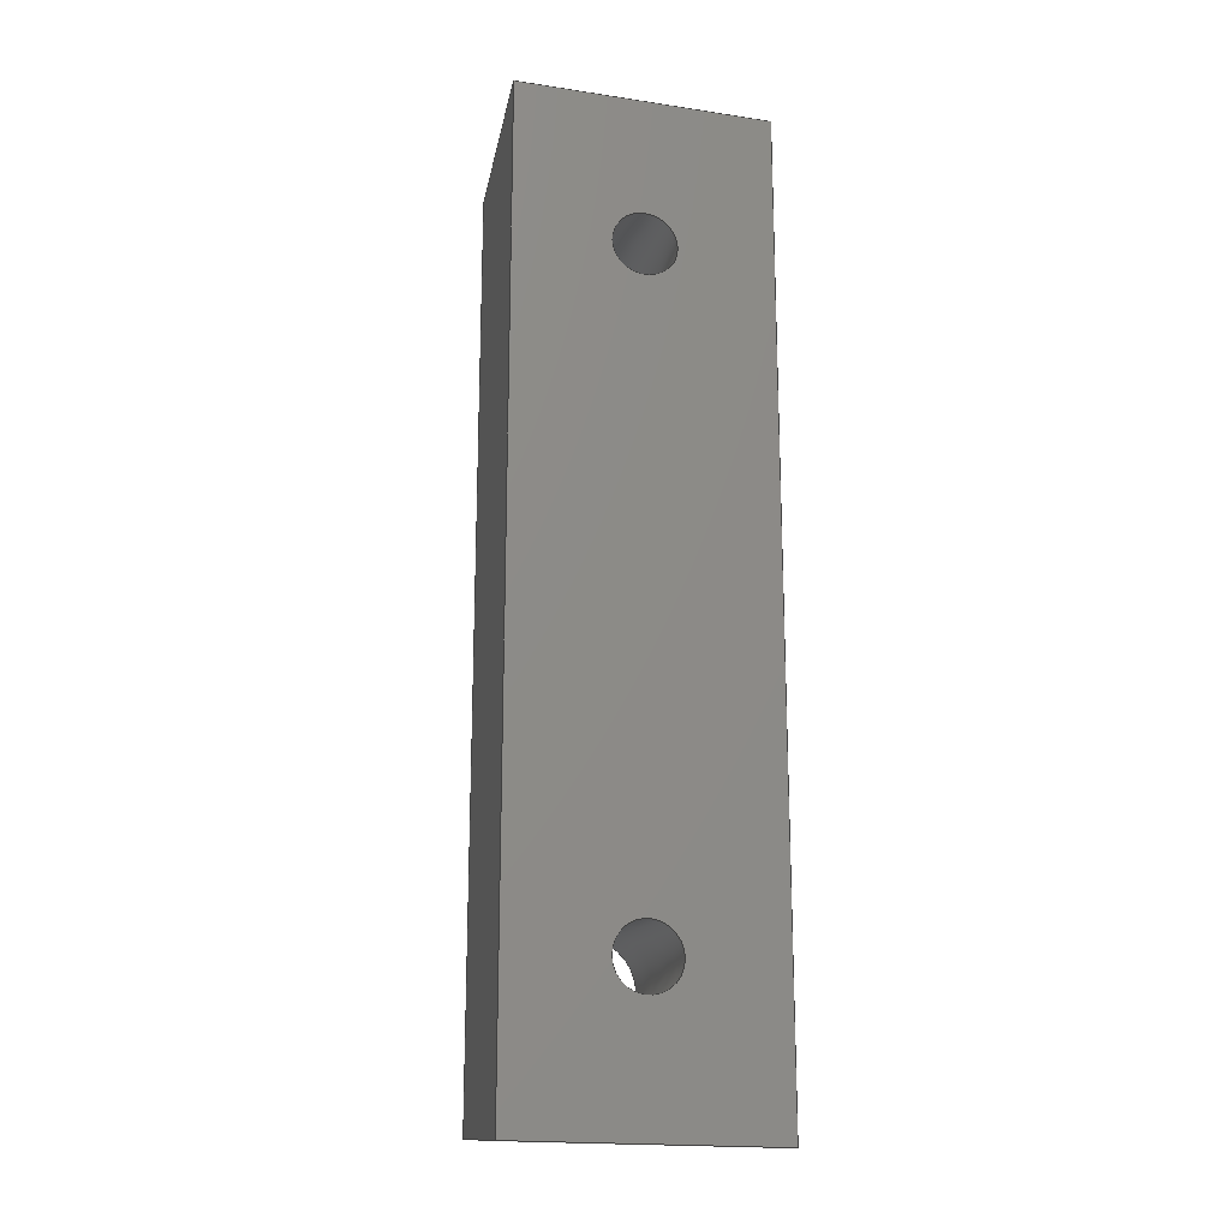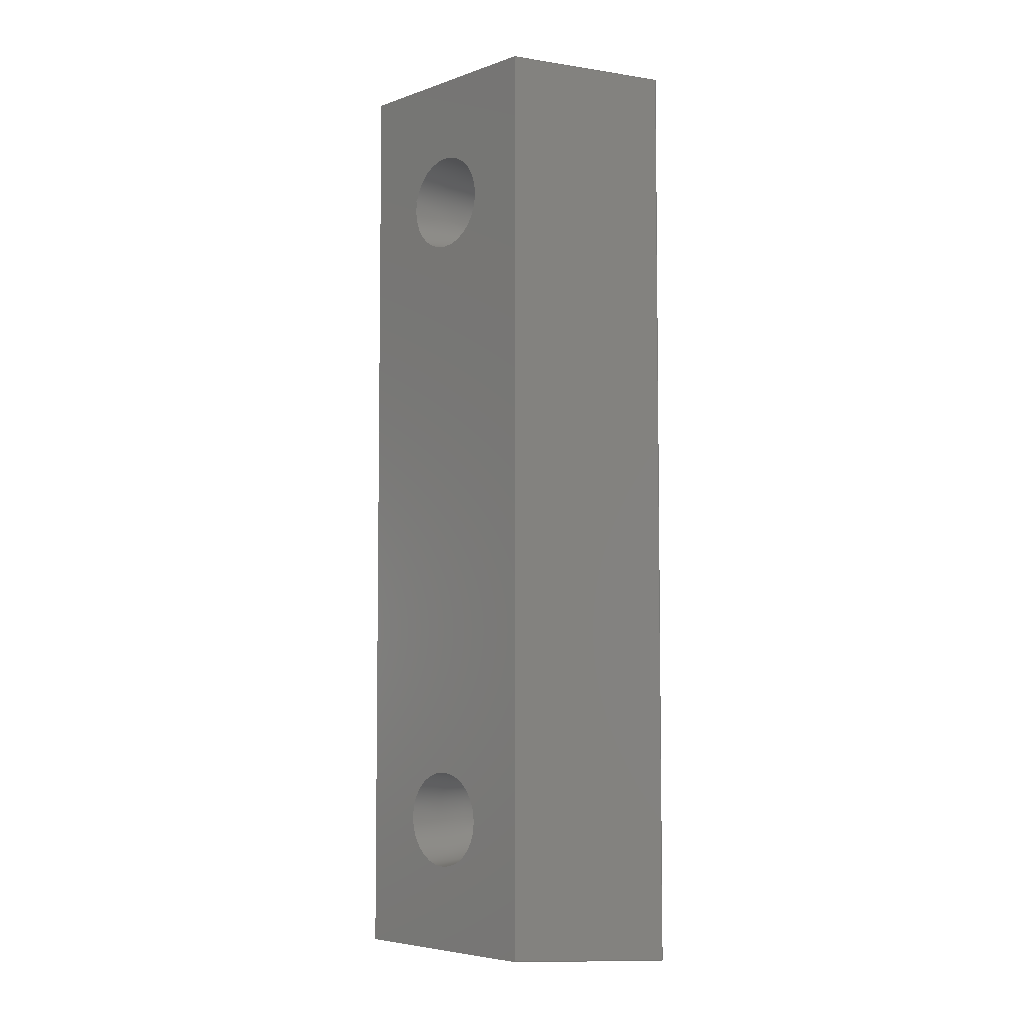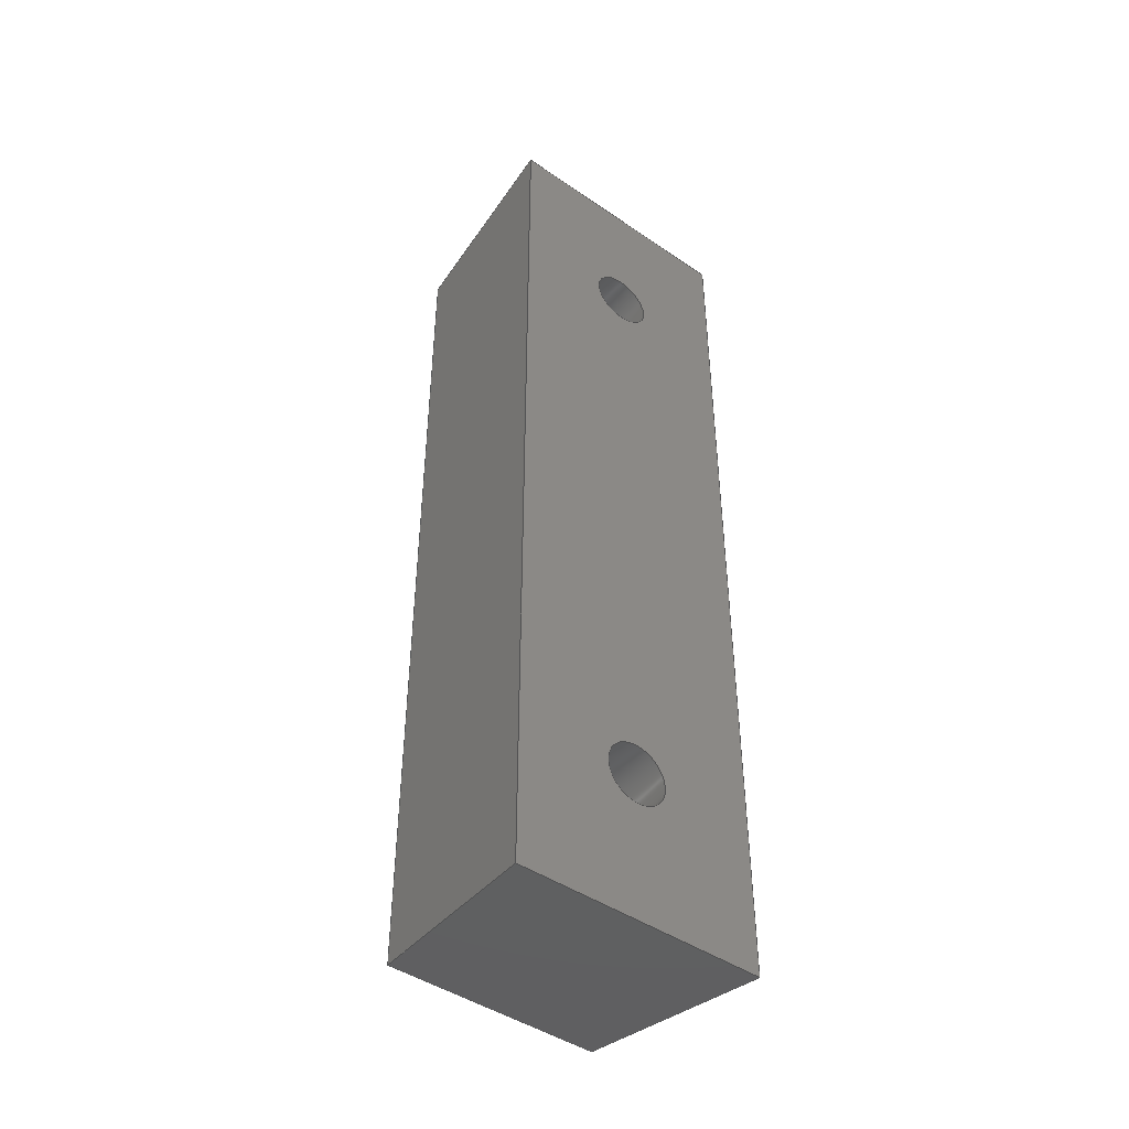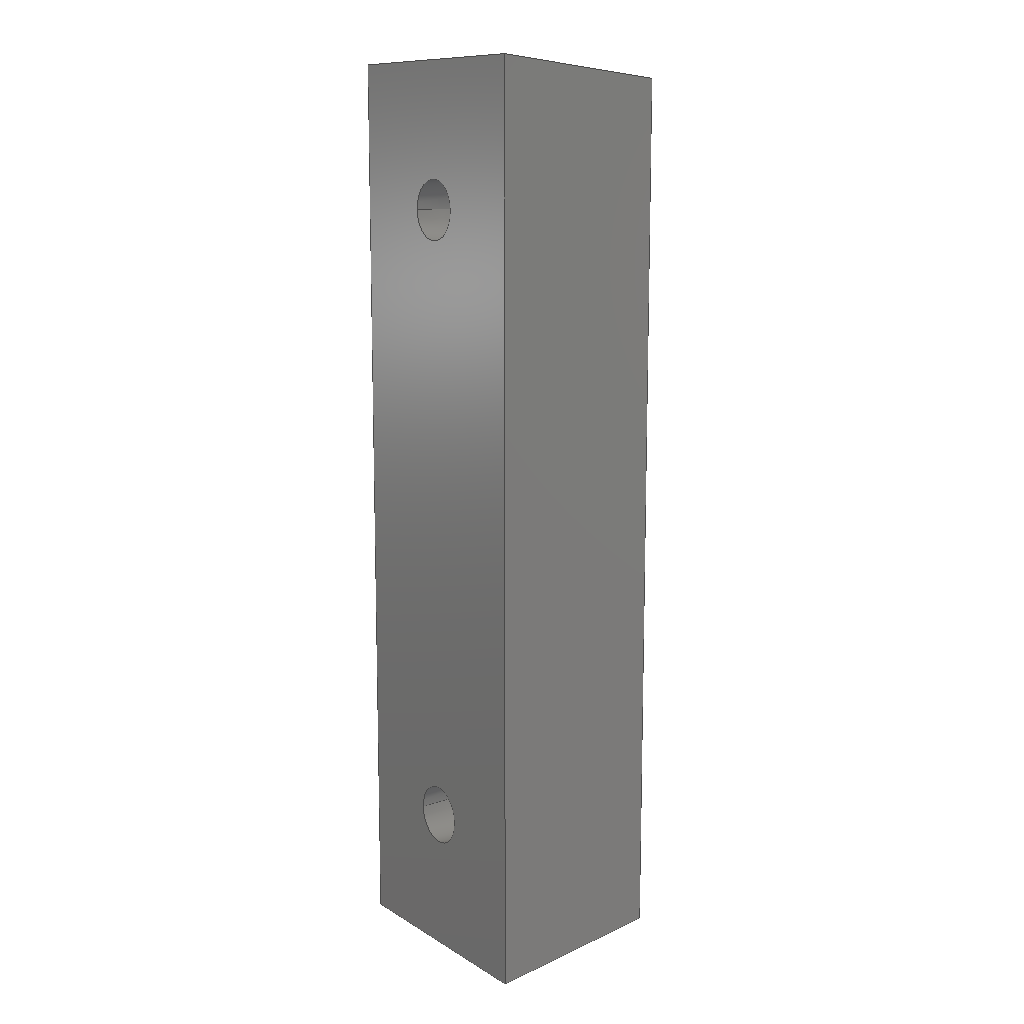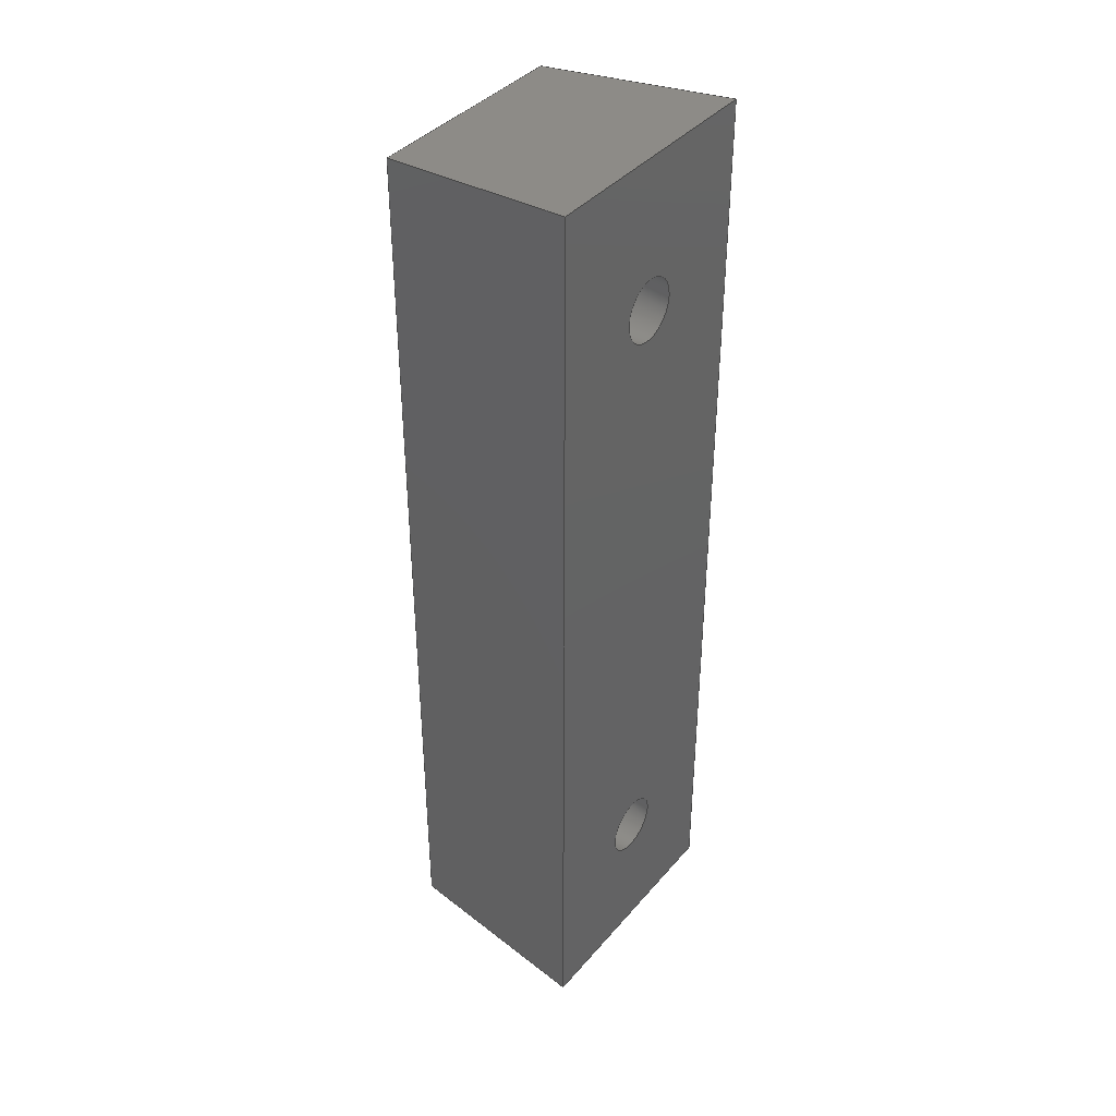
<metadata>
{"format":"step","ext":"step","renderer":"f3d","projection":"perspective","resolution":1024,"background":"white","views":[{"elev":-18.6,"azim":163.8,"up":"+Y"},{"elev":-5.5,"azim":46.8,"up":"+Y"},{"elev":-44.9,"azim":141.5,"up":"+Y"},{"elev":11.2,"azim":-125.4,"up":"+Y"},{"elev":39.4,"azim":126.0,"up":"+Y"}]}
</metadata>
<code>
ISO-10303-21;
DATA;
#1=MECHANICAL_DESIGN_GEOMETRIC_PRESENTATION_REPRESENTATION('',(#4),#252);
#2=SHAPE_REPRESENTATION_RELATIONSHIP('SRR','None',#259,#3);
#3=ADVANCED_BREP_SHAPE_REPRESENTATION('',(#5),#251);
#4=STYLED_ITEM('',(#269),#5);
#5=MANIFOLD_SOLID_BREP('Body1',#144);
#6=FACE_BOUND('',#31,.T.);
#7=FACE_BOUND('',#32,.T.);
#8=FACE_BOUND('',#34,.T.);
#9=FACE_BOUND('',#35,.T.);
#10=PLANE('',#164);
#11=PLANE('',#165);
#12=PLANE('',#166);
#13=PLANE('',#167);
#14=PLANE('',#168);
#15=PLANE('',#169);
#16=FACE_OUTER_BOUND('',#24,.T.);
#17=FACE_OUTER_BOUND('',#25,.T.);
#18=FACE_OUTER_BOUND('',#26,.T.);
#19=FACE_OUTER_BOUND('',#27,.T.);
#20=FACE_OUTER_BOUND('',#28,.T.);
#21=FACE_OUTER_BOUND('',#29,.T.);
#22=FACE_OUTER_BOUND('',#30,.T.);
#23=FACE_OUTER_BOUND('',#33,.T.);
#24=EDGE_LOOP('',(#98,#99,#100,#101));
#25=EDGE_LOOP('',(#102,#103,#104,#105));
#26=EDGE_LOOP('',(#106,#107,#108,#109));
#27=EDGE_LOOP('',(#110,#111,#112,#113));
#28=EDGE_LOOP('',(#114,#115,#116,#117));
#29=EDGE_LOOP('',(#118,#119,#120,#121));
#30=EDGE_LOOP('',(#122,#123,#124,#125));
#31=EDGE_LOOP('',(#126));
#32=EDGE_LOOP('',(#127));
#33=EDGE_LOOP('',(#128,#129,#130,#131));
#34=EDGE_LOOP('',(#132));
#35=EDGE_LOOP('',(#133));
#36=LINE('',#215,#50);
#37=LINE('',#221,#51);
#38=LINE('',#226,#52);
#39=LINE('',#228,#53);
#40=LINE('',#230,#54);
#41=LINE('',#231,#55);
#42=LINE('',#234,#56);
#43=LINE('',#236,#57);
#44=LINE('',#237,#58);
#45=LINE('',#240,#59);
#46=LINE('',#242,#60);
#47=LINE('',#243,#61);
#48=LINE('',#245,#62);
#49=LINE('',#246,#63);
#50=VECTOR('',#176,0.508);
#51=VECTOR('',#183,0.508);
#52=VECTOR('',#188,1);
#53=VECTOR('',#189,1);
#54=VECTOR('',#190,1);
#55=VECTOR('',#191,1);
#56=VECTOR('',#194,1);
#57=VECTOR('',#195,1);
#58=VECTOR('',#196,1);
#59=VECTOR('',#199,1);
#60=VECTOR('',#200,1);
#61=VECTOR('',#201,1);
#62=VECTOR('',#204,1);
#63=VECTOR('',#205,1);
#64=CIRCLE('',#159,0.508);
#65=CIRCLE('',#160,0.7858);
#66=CIRCLE('',#162,0.508);
#67=CIRCLE('',#163,0.7858);
#68=VERTEX_POINT('',#212);
#69=VERTEX_POINT('',#214);
#70=VERTEX_POINT('',#218);
#71=VERTEX_POINT('',#220);
#72=VERTEX_POINT('',#224);
#73=VERTEX_POINT('',#225);
#74=VERTEX_POINT('',#227);
#75=VERTEX_POINT('',#229);
#76=VERTEX_POINT('',#233);
#77=VERTEX_POINT('',#235);
#78=VERTEX_POINT('',#239);
#79=VERTEX_POINT('',#241);
#80=EDGE_CURVE('',#68,#68,#64,.T.);
#81=EDGE_CURVE('',#68,#69,#36,.T.);
#82=EDGE_CURVE('',#69,#69,#65,.T.);
#83=EDGE_CURVE('',#70,#70,#66,.T.);
#84=EDGE_CURVE('',#70,#71,#37,.T.);
#85=EDGE_CURVE('',#71,#71,#67,.T.);
#86=EDGE_CURVE('',#72,#73,#38,.T.);
#87=EDGE_CURVE('',#74,#73,#39,.T.);
#88=EDGE_CURVE('',#75,#74,#40,.T.);
#89=EDGE_CURVE('',#75,#72,#41,.T.);
#90=EDGE_CURVE('',#73,#76,#42,.T.);
#91=EDGE_CURVE('',#77,#76,#43,.T.);
#92=EDGE_CURVE('',#74,#77,#44,.T.);
#93=EDGE_CURVE('',#76,#78,#45,.T.);
#94=EDGE_CURVE('',#79,#78,#46,.T.);
#95=EDGE_CURVE('',#77,#79,#47,.T.);
#96=EDGE_CURVE('',#78,#72,#48,.T.);
#97=EDGE_CURVE('',#79,#75,#49,.T.);
#98=ORIENTED_EDGE('',*,*,#80,.F.);
#99=ORIENTED_EDGE('',*,*,#81,.T.);
#100=ORIENTED_EDGE('',*,*,#82,.F.);
#101=ORIENTED_EDGE('',*,*,#81,.F.);
#102=ORIENTED_EDGE('',*,*,#83,.F.);
#103=ORIENTED_EDGE('',*,*,#84,.T.);
#104=ORIENTED_EDGE('',*,*,#85,.F.);
#105=ORIENTED_EDGE('',*,*,#84,.F.);
#106=ORIENTED_EDGE('',*,*,#86,.T.);
#107=ORIENTED_EDGE('',*,*,#87,.F.);
#108=ORIENTED_EDGE('',*,*,#88,.F.);
#109=ORIENTED_EDGE('',*,*,#89,.T.);
#110=ORIENTED_EDGE('',*,*,#90,.T.);
#111=ORIENTED_EDGE('',*,*,#91,.F.);
#112=ORIENTED_EDGE('',*,*,#92,.F.);
#113=ORIENTED_EDGE('',*,*,#87,.T.);
#114=ORIENTED_EDGE('',*,*,#93,.T.);
#115=ORIENTED_EDGE('',*,*,#94,.F.);
#116=ORIENTED_EDGE('',*,*,#95,.F.);
#117=ORIENTED_EDGE('',*,*,#91,.T.);
#118=ORIENTED_EDGE('',*,*,#96,.T.);
#119=ORIENTED_EDGE('',*,*,#89,.F.);
#120=ORIENTED_EDGE('',*,*,#97,.F.);
#121=ORIENTED_EDGE('',*,*,#94,.T.);
#122=ORIENTED_EDGE('',*,*,#86,.F.);
#123=ORIENTED_EDGE('',*,*,#96,.F.);
#124=ORIENTED_EDGE('',*,*,#93,.F.);
#125=ORIENTED_EDGE('',*,*,#90,.F.);
#126=ORIENTED_EDGE('',*,*,#82,.T.);
#127=ORIENTED_EDGE('',*,*,#85,.T.);
#128=ORIENTED_EDGE('',*,*,#97,.T.);
#129=ORIENTED_EDGE('',*,*,#88,.T.);
#130=ORIENTED_EDGE('',*,*,#92,.T.);
#131=ORIENTED_EDGE('',*,*,#95,.T.);
#132=ORIENTED_EDGE('',*,*,#80,.T.);
#133=ORIENTED_EDGE('',*,*,#83,.T.);
#134=CONICAL_SURFACE('',#158,0.508,0.08727);
#135=CONICAL_SURFACE('',#161,0.508,0.08727);
#136=ADVANCED_FACE('',(#16),#134,.F.);
#137=ADVANCED_FACE('',(#17),#135,.F.);
#138=ADVANCED_FACE('',(#18),#10,.T.);
#139=ADVANCED_FACE('',(#19),#11,.T.);
#140=ADVANCED_FACE('',(#20),#12,.T.);
#141=ADVANCED_FACE('',(#21),#13,.T.);
#142=ADVANCED_FACE('',(#22,#6,#7),#14,.T.);
#143=ADVANCED_FACE('',(#23,#8,#9),#15,.F.);
#144=CLOSED_SHELL('',(#136,#137,#138,#139,#140,#141,#142,#143));
#145=DERIVED_UNIT_ELEMENT(#147,1);
#146=DERIVED_UNIT_ELEMENT(#254,3);
#147=(
MASS_UNIT()
NAMED_UNIT(*)
SI_UNIT(.KILO.,.GRAM.)
);
#148=DERIVED_UNIT((#145,#146));
#149=MEASURE_REPRESENTATION_ITEM('density measure',
POSITIVE_RATIO_MEASURE(7850),#148);
#150=PROPERTY_DEFINITION_REPRESENTATION(#155,#152);
#151=PROPERTY_DEFINITION_REPRESENTATION(#156,#153);
#152=REPRESENTATION('material name',(#154),#251);
#153=REPRESENTATION('density',(#149),#251);
#154=DESCRIPTIVE_REPRESENTATION_ITEM('Steel','Steel');
#155=PROPERTY_DEFINITION('material property','material name',#261);
#156=PROPERTY_DEFINITION('material property','density of part',#261);
#157=AXIS2_PLACEMENT_3D('placement',#210,#170,#171);
#158=AXIS2_PLACEMENT_3D('',#211,#172,#173);
#159=AXIS2_PLACEMENT_3D('',#213,#174,#175);
#160=AXIS2_PLACEMENT_3D('',#216,#177,#178);
#161=AXIS2_PLACEMENT_3D('',#217,#179,#180);
#162=AXIS2_PLACEMENT_3D('',#219,#181,#182);
#163=AXIS2_PLACEMENT_3D('',#222,#184,#185);
#164=AXIS2_PLACEMENT_3D('',#223,#186,#187);
#165=AXIS2_PLACEMENT_3D('',#232,#192,#193);
#166=AXIS2_PLACEMENT_3D('',#238,#197,#198);
#167=AXIS2_PLACEMENT_3D('',#244,#202,#203);
#168=AXIS2_PLACEMENT_3D('',#247,#206,#207);
#169=AXIS2_PLACEMENT_3D('',#248,#208,#209);
#170=DIRECTION('axis',(0,0,1));
#171=DIRECTION('refdir',(1,0,0));
#172=DIRECTION('center_axis',(0,0,1));
#173=DIRECTION('ref_axis',(-1,0,0));
#174=DIRECTION('center_axis',(0,0,1));
#175=DIRECTION('ref_axis',(-1,0,0));
#176=DIRECTION('',(0.08716,1.067e-17,0.9962));
#177=DIRECTION('center_axis',(0,0,-1));
#178=DIRECTION('ref_axis',(-1,0,0));
#179=DIRECTION('center_axis',(0,0,1));
#180=DIRECTION('ref_axis',(-1,0,0));
#181=DIRECTION('center_axis',(0,0,1));
#182=DIRECTION('ref_axis',(-1,0,0));
#183=DIRECTION('',(0.08716,1.067e-17,0.9962));
#184=DIRECTION('center_axis',(0,0,-1));
#185=DIRECTION('ref_axis',(-1,0,0));
#186=DIRECTION('center_axis',(-0.9962,0,0.08716));
#187=DIRECTION('ref_axis',(0,-1,0));
#188=DIRECTION('',(0,1,0));
#189=DIRECTION('',(0.08683,-0.08683,0.9924));
#190=DIRECTION('',(0,1,0));
#191=DIRECTION('',(0.08683,0.08683,0.9924));
#192=DIRECTION('center_axis',(0,0.9962,0.08716));
#193=DIRECTION('ref_axis',(-1,0,0));
#194=DIRECTION('',(1,0,0));
#195=DIRECTION('',(-0.08683,-0.08683,0.9924));
#196=DIRECTION('',(1,0,0));
#197=DIRECTION('center_axis',(0.9962,0,0.08716));
#198=DIRECTION('ref_axis',(0,1,0));
#199=DIRECTION('',(0,-1,0));
#200=DIRECTION('',(-0.08683,0.08683,0.9924));
#201=DIRECTION('',(0,-1,0));
#202=DIRECTION('center_axis',(0,-0.9962,0.08716));
#203=DIRECTION('ref_axis',(1,0,0));
#204=DIRECTION('',(-1,0,0));
#205=DIRECTION('',(-1,0,0));
#206=DIRECTION('center_axis',(0,0,1));
#207=DIRECTION('ref_axis',(1,0,0));
#208=DIRECTION('center_axis',(0,0,1));
#209=DIRECTION('ref_axis',(-1,0,0));
#210=CARTESIAN_POINT('',(0,0,0));
#211=CARTESIAN_POINT('Origin',(14.61,38.73,2));
#212=CARTESIAN_POINT('',(15.11,38.73,2));
#213=CARTESIAN_POINT('Origin',(14.61,38.73,2));
#214=CARTESIAN_POINT('',(15.39,38.73,5.175));
#215=CARTESIAN_POINT('',(15.11,38.73,2));
#216=CARTESIAN_POINT('Origin',(14.61,38.73,5.175));
#217=CARTESIAN_POINT('Origin',(14.61,28.19,2));
#218=CARTESIAN_POINT('',(15.11,28.19,2));
#219=CARTESIAN_POINT('Origin',(14.61,28.19,2));
#220=CARTESIAN_POINT('',(15.39,28.19,5.175));
#221=CARTESIAN_POINT('',(15.11,28.19,2));
#222=CARTESIAN_POINT('Origin',(14.61,28.19,5.175));
#223=CARTESIAN_POINT('Origin',(12.57,25.78,2));
#224=CARTESIAN_POINT('',(12.85,26.06,5.175));
#225=CARTESIAN_POINT('',(12.85,40.87,5.175));
#226=CARTESIAN_POINT('',(12.85,25.78,5.175));
#227=CARTESIAN_POINT('',(12.57,41.15,2));
#228=CARTESIAN_POINT('',(12.63,41.09,2.662));
#229=CARTESIAN_POINT('',(12.57,25.78,2));
#230=CARTESIAN_POINT('',(12.57,25.78,2));
#231=CARTESIAN_POINT('',(12.59,25.8,2.175));
#232=CARTESIAN_POINT('Origin',(12.57,41.15,2));
#233=CARTESIAN_POINT('',(16.36,40.87,5.175));
#234=CARTESIAN_POINT('',(12.57,40.87,5.175));
#235=CARTESIAN_POINT('',(16.64,41.15,2));
#236=CARTESIAN_POINT('',(16.62,41.13,2.175));
#237=CARTESIAN_POINT('',(12.57,41.15,2));
#238=CARTESIAN_POINT('Origin',(16.64,41.15,2));
#239=CARTESIAN_POINT('',(16.36,26.06,5.175));
#240=CARTESIAN_POINT('',(16.36,41.15,5.175));
#241=CARTESIAN_POINT('',(16.64,25.78,2));
#242=CARTESIAN_POINT('',(16.58,25.84,2.662));
#243=CARTESIAN_POINT('',(16.64,41.15,2));
#244=CARTESIAN_POINT('Origin',(16.64,25.78,2));
#245=CARTESIAN_POINT('',(16.64,26.06,5.175));
#246=CARTESIAN_POINT('',(16.64,25.78,2));
#247=CARTESIAN_POINT('Origin',(14.61,33.46,5.175));
#248=CARTESIAN_POINT('Origin',(14.61,33.46,2));
#249=UNCERTAINTY_MEASURE_WITH_UNIT(LENGTH_MEASURE(0.001),#253,
'DISTANCE_ACCURACY_VALUE',
'Maximum model space distance between geometric entities at asserted c
onnectivities');
#250=UNCERTAINTY_MEASURE_WITH_UNIT(LENGTH_MEASURE(0.001),#253,
'DISTANCE_ACCURACY_VALUE',
'Maximum model space distance between geometric entities at asserted c
onnectivities');
#251=(
GEOMETRIC_REPRESENTATION_CONTEXT(3)
GLOBAL_UNCERTAINTY_ASSIGNED_CONTEXT((#249))
GLOBAL_UNIT_ASSIGNED_CONTEXT((#253,#255,#256))
REPRESENTATION_CONTEXT('','3D')
);
#252=(
GEOMETRIC_REPRESENTATION_CONTEXT(3)
GLOBAL_UNCERTAINTY_ASSIGNED_CONTEXT((#250))
GLOBAL_UNIT_ASSIGNED_CONTEXT((#253,#255,#256))
REPRESENTATION_CONTEXT('','3D')
);
#253=(
LENGTH_UNIT()
NAMED_UNIT(*)
SI_UNIT(.CENTI.,.METRE.)
);
#254=(
LENGTH_UNIT()
NAMED_UNIT(*)
SI_UNIT($,.METRE.)
);
#255=(
NAMED_UNIT(*)
PLANE_ANGLE_UNIT()
SI_UNIT($,.RADIAN.)
);
#256=(
NAMED_UNIT(*)
SI_UNIT($,.STERADIAN.)
SOLID_ANGLE_UNIT()
);
#257=SHAPE_DEFINITION_REPRESENTATION(#258,#259);
#258=PRODUCT_DEFINITION_SHAPE('',$,#261);
#259=SHAPE_REPRESENTATION('',(#157),#251);
#260=PRODUCT_DEFINITION_CONTEXT('part definition',#265,'design');
#261=PRODUCT_DEFINITION('STright','STright',#262,#260);
#262=PRODUCT_DEFINITION_FORMATION('',$,#267);
#263=PRODUCT_RELATED_PRODUCT_CATEGORY('STright','STright',(#267));
#264=APPLICATION_PROTOCOL_DEFINITION('international standard',
'automotive_design',2009,#265);
#265=APPLICATION_CONTEXT(
'Core Data for Automotive Mechanical Design Process');
#266=PRODUCT_CONTEXT('part definition',#265,'mechanical');
#267=PRODUCT('STright','STright',$,(#266));
#268=PRESENTATION_STYLE_ASSIGNMENT((#270));
#269=PRESENTATION_STYLE_ASSIGNMENT((#271));
#270=SURFACE_STYLE_USAGE(.BOTH.,#272);
#271=SURFACE_STYLE_USAGE(.BOTH.,#273);
#272=SURFACE_SIDE_STYLE('',(#274));
#273=SURFACE_SIDE_STYLE('',(#275));
#274=SURFACE_STYLE_FILL_AREA(#276);
#275=SURFACE_STYLE_FILL_AREA(#277);
#276=FILL_AREA_STYLE('Steel - Satin',(#278));
#277=FILL_AREA_STYLE('Plastic - Glossy (Black)',(#279));
#278=FILL_AREA_STYLE_COLOUR('Steel - Satin',#280);
#279=FILL_AREA_STYLE_COLOUR('Plastic - Glossy (Black)',#281);
#280=COLOUR_RGB('Steel - Satin',0.6275,0.6275,0.6275);
#281=COLOUR_RGB('Plastic - Glossy (Black)',0.09804,0.09804,
0.09804);
ENDSEC;
END-ISO-10303-21;

</code>
